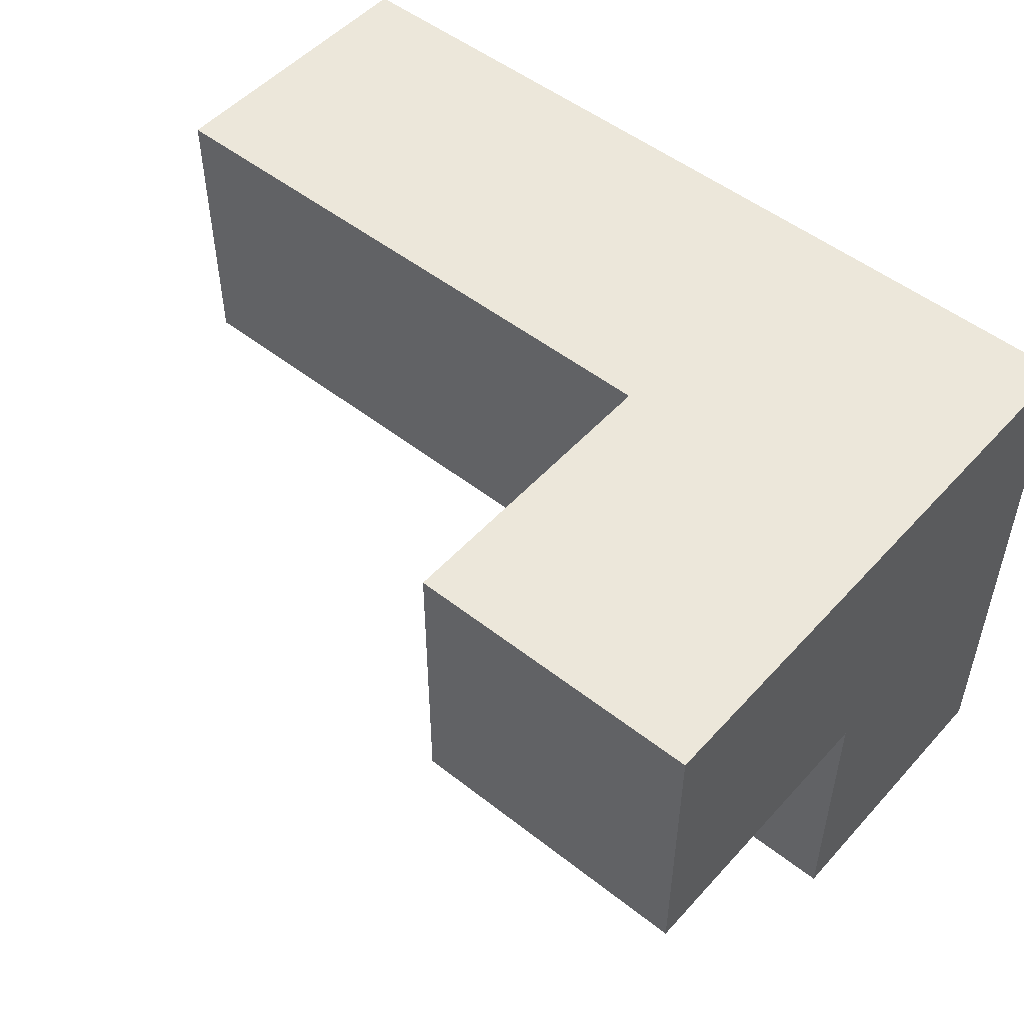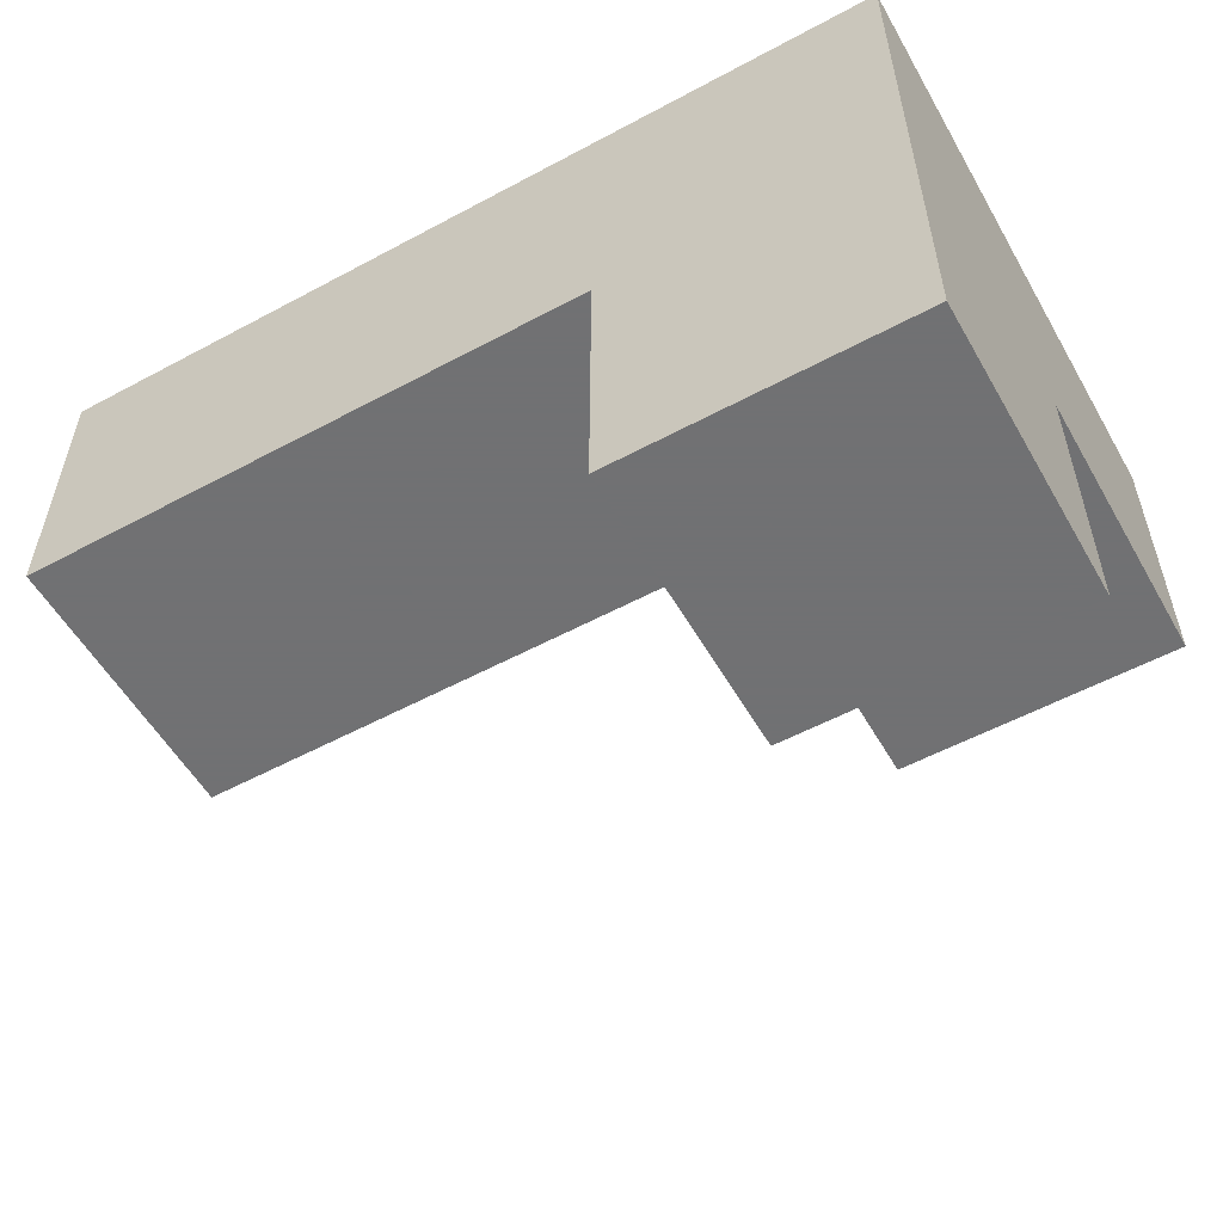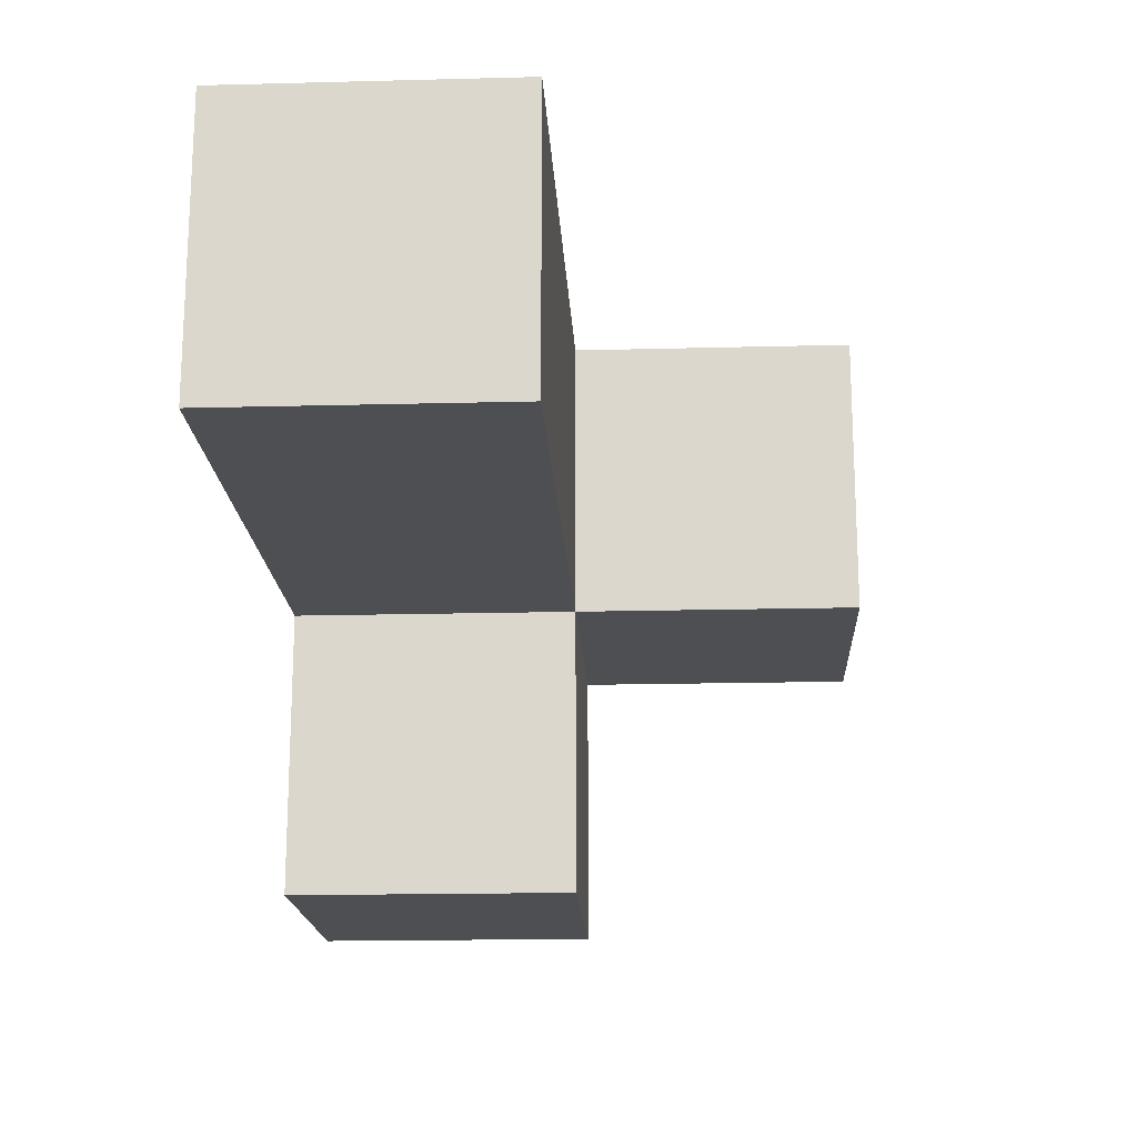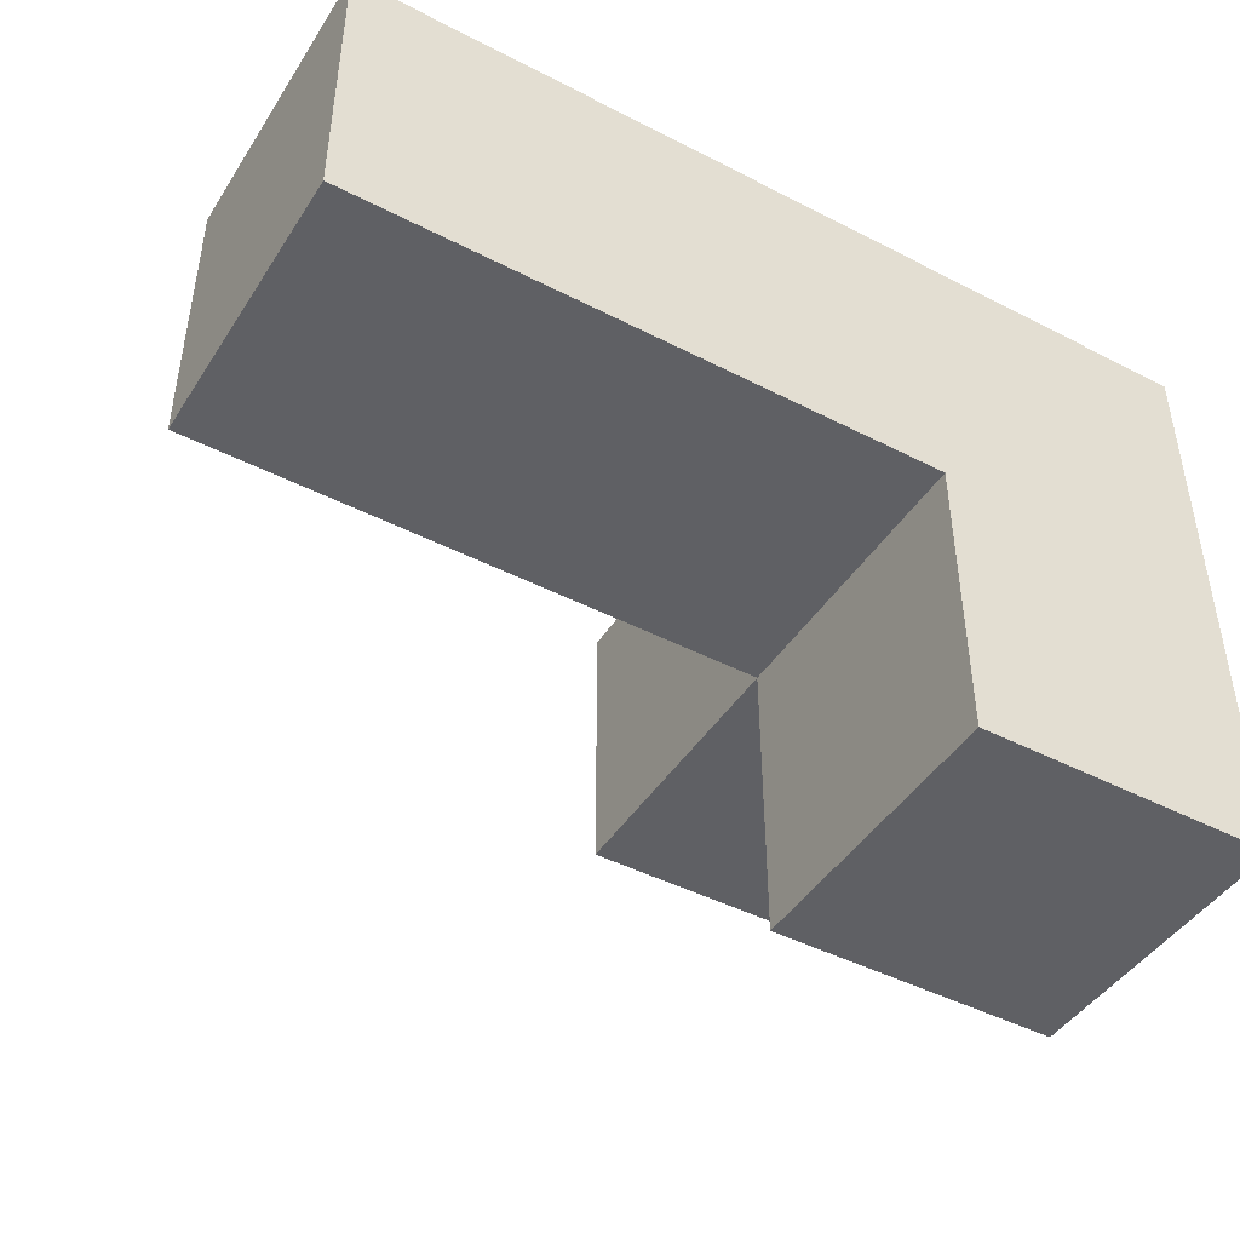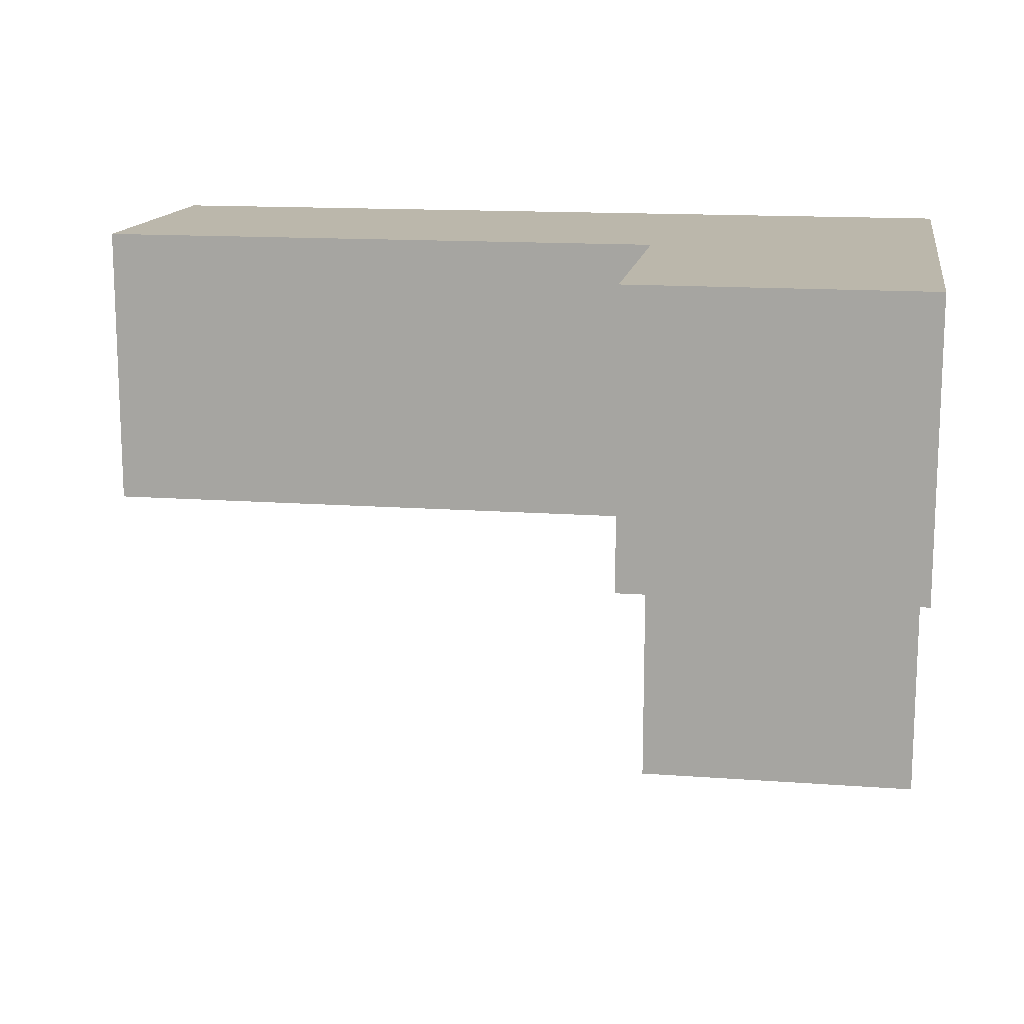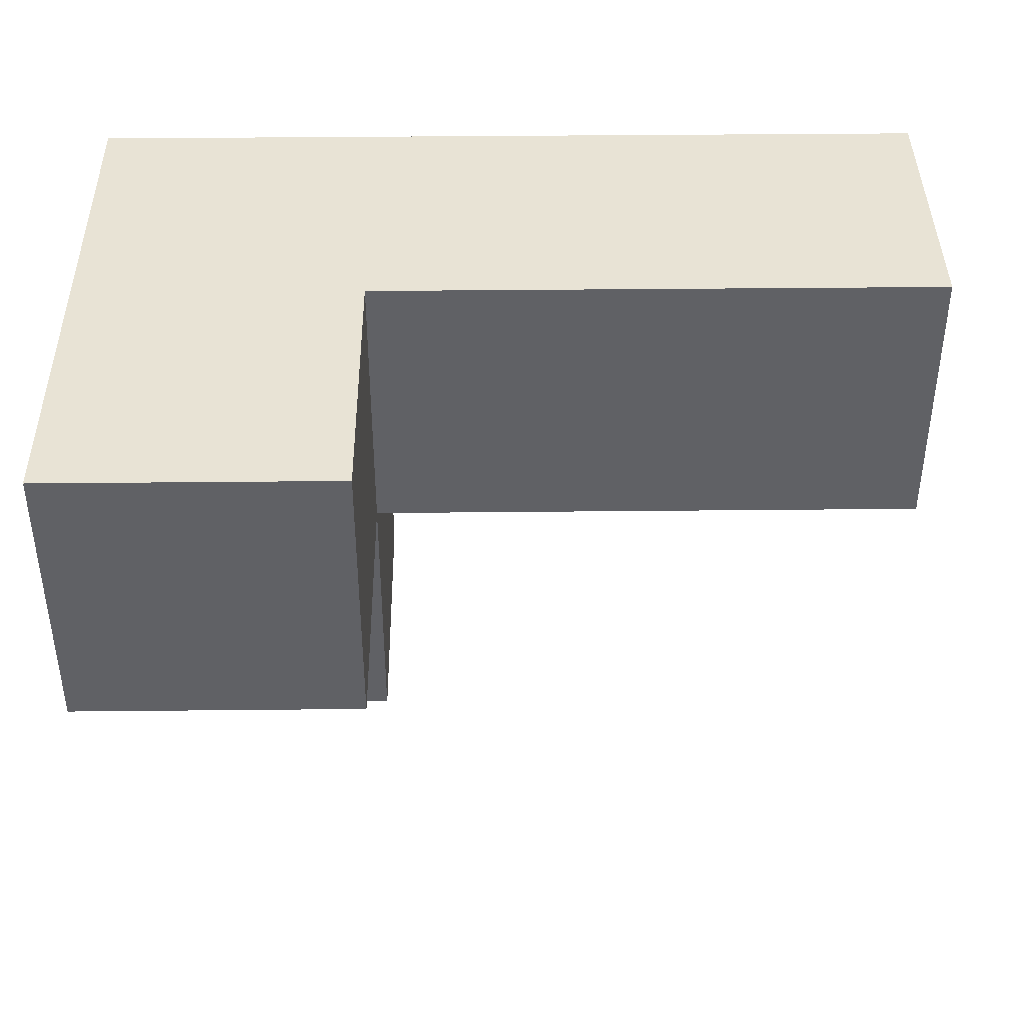
<metadata>
{"format":"obj","ext":"obj","renderer":"f3d","projection":"perspective","resolution":1024,"background":"white","views":[{"elev":51.0,"azim":40.5,"up":"+Z"},{"elev":-55.3,"azim":29.5,"up":"+Y"},{"elev":-17.8,"azim":-87.1,"up":"+Z"},{"elev":-45.0,"azim":-30.8,"up":"+Y"},{"elev":14.2,"azim":9.3,"up":"+Z"},{"elev":41.0,"azim":179.3,"up":"+Y"}]}
</metadata>
<code>
v 3.988 2.013 3.993
v 3.988 3.993 3.993
v 1.018 3.002 3.002
v 2.998 2.013 3.993
v 2.998 3.993 3.993
v 2.998 3.002 2.013
v 3.988 3.002 2.013
v 2.008 3.002 3.002
v 3.988 2.013 3.002
v 3.988 3.993 3.002
v 2.998 3.993 3.002
v 1.018 3.993 3.993
v 2.998 2.013 3.002
v 2.998 3.002 3.993
v 3.988 3.002 3.993
v 2.008 3.993 3.993
v 3.988 3.993 2.013
v 2.998 3.002 3.002
v 1.018 3.002 3.993
v 2.998 3.993 2.013
v 1.018 3.993 3.002
v 2.008 3.002 3.993
v 2.008 3.993 3.002
v 3.988 3.002 3.002
f 8 3 23
f 21 23 3
f 19 22 12
f 16 12 22
f 3 8 19
f 22 19 8
f 23 21 16
f 12 16 21
f 21 3 12
f 19 12 3
f 18 8 11
f 23 11 8
f 22 14 16
f 5 16 14
f 8 18 22
f 14 22 18
f 11 23 5
f 16 5 23
f 14 15 5
f 2 5 15
f 10 11 2
f 5 2 11
f 24 10 15
f 2 15 10
f 7 6 17
f 20 17 6
f 6 7 18
f 24 18 7
f 17 20 10
f 11 10 20
f 20 6 11
f 18 11 6
f 7 17 24
f 10 24 17
f 9 13 24
f 18 24 13
f 4 1 14
f 15 14 1
f 13 9 4
f 1 4 9
f 18 13 14
f 4 14 13
f 9 24 1
f 15 1 24

</code>
